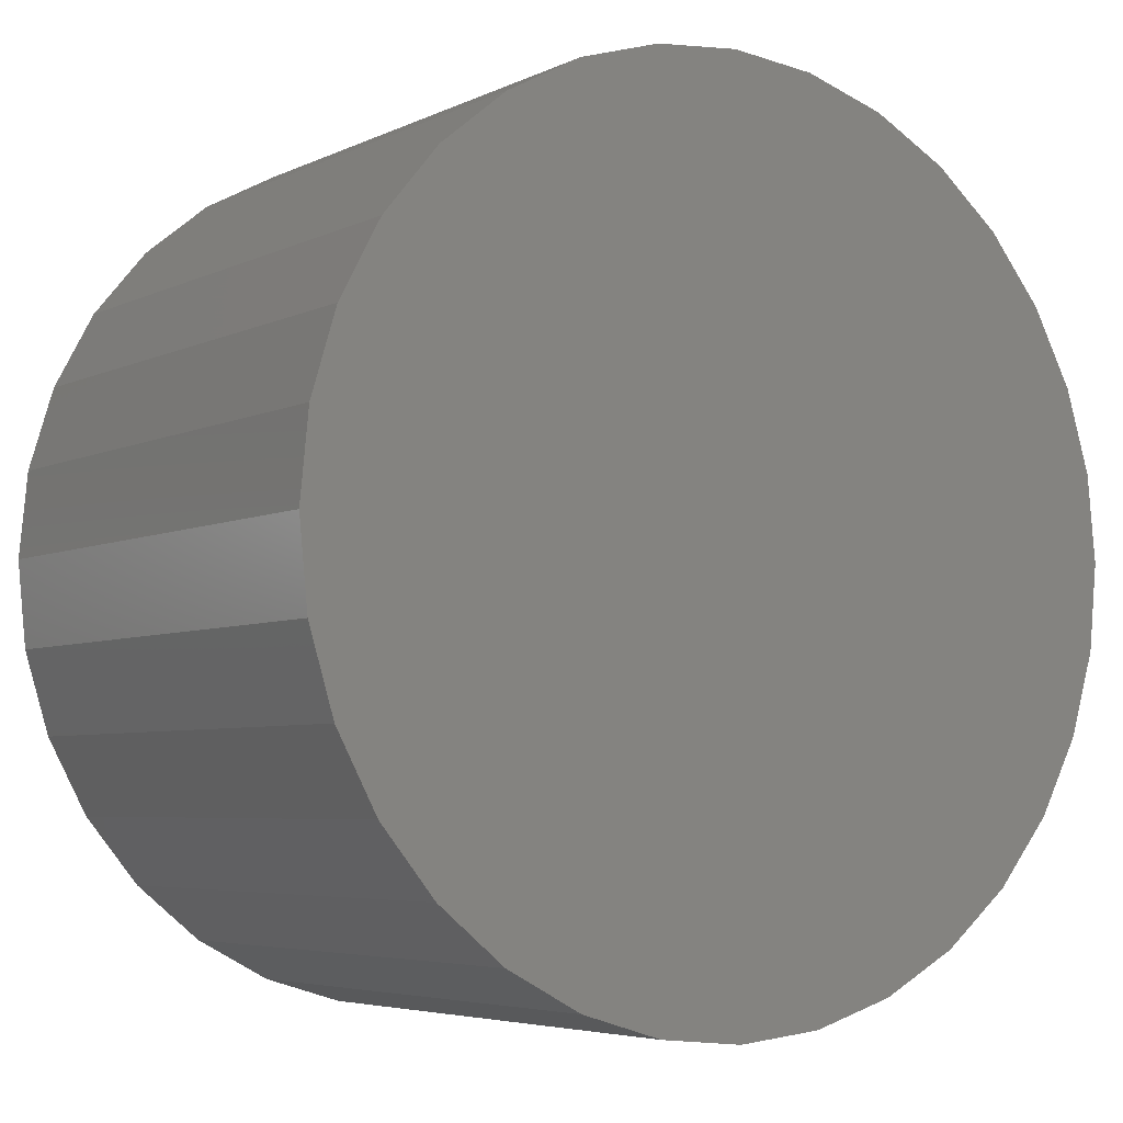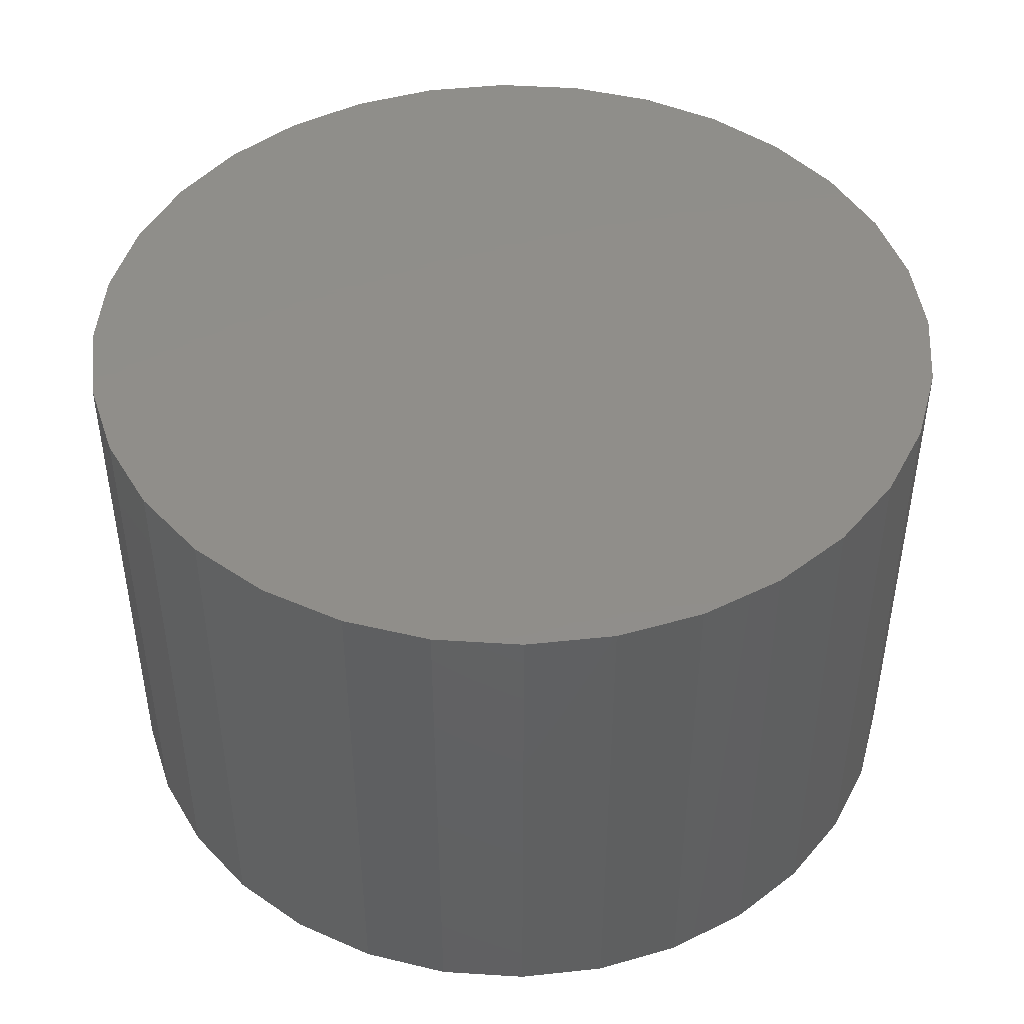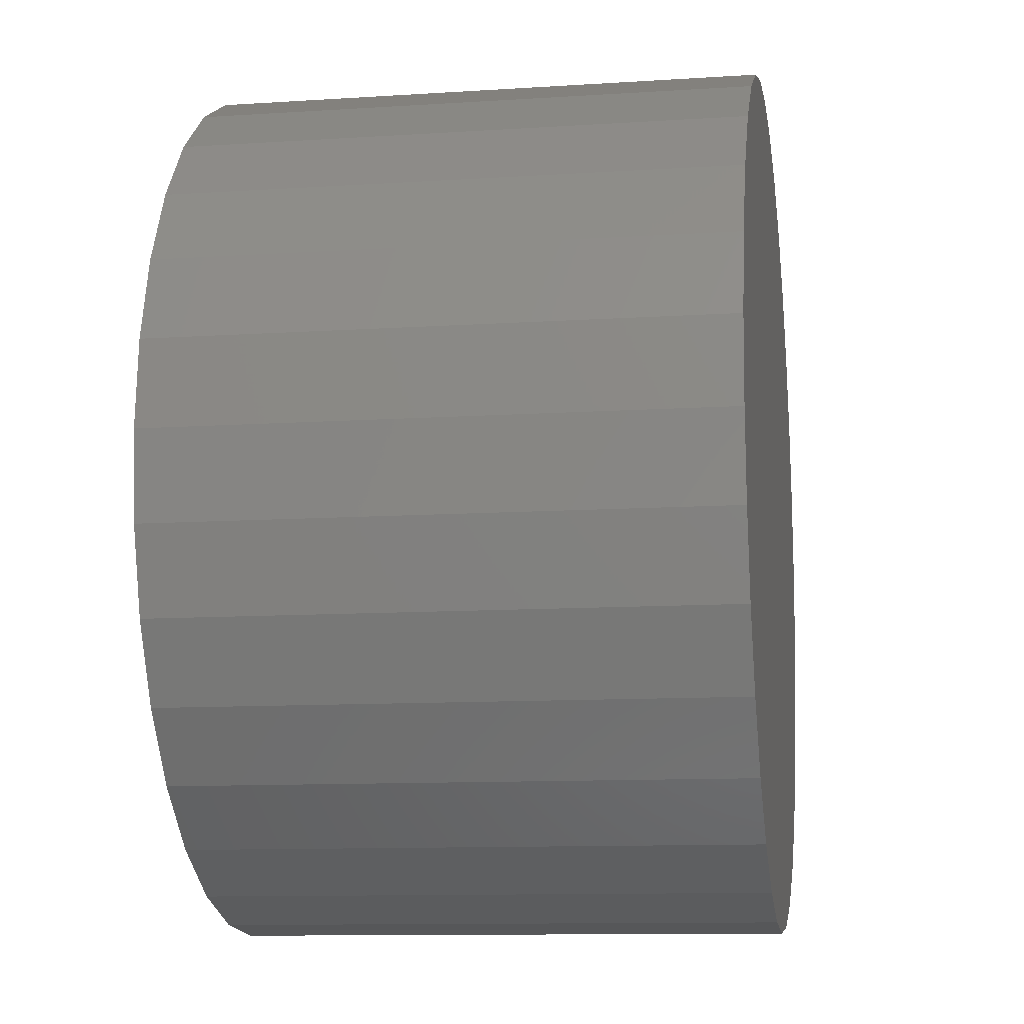
<metadata>
{"format":"stl","ext":"stl","renderer":"f3d","projection":"perspective","resolution":1024,"background":"white","views":[{"elev":-5.0,"azim":145.5,"up":"+Y"},{"elev":45.6,"azim":-12.7,"up":"+Z"},{"elev":-11.1,"azim":99.1,"up":"+Y"}]}
</metadata>
<code>
# stl→obj: 304 verts, 604 faces
v -0.0275 -1.937e-19 0.1138
v -0.02152 4.524e-19 0.1188
v -0.0454 -1.162e-18 0.1165
v -0.05049 -2.009e-18 0.107
v -0.03241 -8.323e-19 0.1079
v -0.03606 -1.439e-18 0.101
v -0.05363 -2.778e-18 0.09669
v -0.0383 -1.99e-18 0.09364
v -0.03606 -3.116e-18 0.07083
v -0.0383 -2.845e-18 0.07824
v -0.05363 -3.972e-18 0.07519
v -0.05049 -4.349e-18 0.06485
v -0.03241 -3.267e-18 0.06401
v -0.0454 -4.56e-18 0.05533
v -0.0275 -3.293e-18 0.05803
v -0.02152 -3.191e-18 0.05312
v -0.03855 -4.596e-18 0.04698
v -0.01469 -2.968e-18 0.04947
v -0.00729 -2.63e-18 0.04722
v -0.0302 -4.455e-18 0.04012
v 0.03102 4.455e-18 0.1318
v 0.008112 2.63e-18 0.1247
v 0.03937 4.596e-18 0.1249
v 0.01552 2.968e-18 0.1224
v 0.02234 3.191e-18 0.1188
v 0.04622 4.56e-18 0.1165
v 0.02832 3.293e-18 0.1138
v 0.03323 3.267e-18 0.1079
v 0.05132 4.349e-18 0.107
v 0.03688 3.116e-18 0.101
v 0.05445 3.972e-18 0.09669
v 0.03913 2.845e-18 0.09364
v 0.03988 2.465e-18 0.08594
v 0.05445 2.778e-18 0.07519
v 0.03913 1.99e-18 0.07824
v 0.03688 1.439e-18 0.07083
v 0.05132 2.009e-18 0.06485
v 0.03323 8.323e-19 0.06401
v 0.02832 1.937e-19 0.05803
v 0.04622 1.162e-18 0.05533
v 0.02234 -4.524e-19 0.05312
v 0.03937 2.703e-19 0.04698
v 0.01552 -1.081e-18 0.04947
v 0.008112 -1.668e-18 0.04722
v 0.03102 -6.315e-19 0.04012
v -0.05469 -3.441e-18 0.08594
v -0.03906 -2.465e-18 0.08594
v 0.05551 3.441e-18 0.08594
v -0.03855 -2.703e-19 0.1249
v -0.01469 1.081e-18 0.1224
v -0.00729 1.668e-18 0.1247
v -0.0302 6.315e-19 0.1318
v 0.0004112 -2.191e-18 0.04646
v -0.02067 -4.143e-18 0.03503
v -0.01034 -3.671e-18 0.0319
v 0.0004112 -3.059e-18 0.03084
v 0.01116 -2.329e-18 0.0319
v 0.0215 -1.509e-18 0.03503
v 0.0004112 2.191e-18 0.1254
v 0.0215 4.143e-18 0.1368
v 0.01116 3.671e-18 0.14
v 0.0004112 3.059e-18 0.141
v -0.01034 2.329e-18 0.14
v -0.02067 1.509e-18 0.1368
v 0.03988 0.6624 0.08594
v 0.0398 0.6624 0.0834
v -0.03857 0.6615 0.07971
v -0.03906 0.6615 0.08594
v 0.03858 0.6624 0.07588
v 0.03649 0.6625 0.06991
v 0.02497 0.6629 0.05503
v 0.01972 0.6631 0.05151
v 0.01397 0.6631 0.04886
v 0.001579 0.6631 0.04648
v -0.004741 0.663 0.0468
v -0.01093 0.6629 0.04813
v -0.01682 0.6627 0.05043
v -0.02228 0.6625 0.05364
v -0.03465 0.6618 0.06781
v -0.0371 0.6616 0.07364
v 0.02959 0.6628 0.05935
v 0.03346 0.6627 0.06436
v 0.007869 0.6632 0.04717
v -0.03131 0.662 0.06244
v -0.02715 0.6622 0.05767
v 0.0398 0.6624 0.08848
v -0.03857 0.6615 0.09216
v -0.0371 0.6616 0.09823
v -0.03465 0.6618 0.1041
v -0.03131 0.662 0.1094
v -0.02715 0.6622 0.1142
v -0.01093 0.6629 0.1237
v -0.004741 0.663 0.1251
v 0.001579 0.6631 0.1254
v 0.01397 0.6631 0.123
v 0.01972 0.6631 0.1204
v 0.02497 0.6629 0.1168
v 0.02959 0.6628 0.1125
v 0.03346 0.6627 0.1075
v -0.01682 0.6627 0.1214
v -0.02228 0.6625 0.1182
v 0.007869 0.6632 0.1247
v 0.03858 0.6624 0.09599
v 0.03649 0.6625 0.102
v 0.05485 0.6458 0.09443
v 0.05551 0.6458 0.08594
v -0.05469 0.6445 0.08594
v -0.05414 0.6446 0.09368
v -0.05252 0.6447 0.1013
v -0.04982 0.645 0.1086
v -0.04613 0.6453 0.1154
v -0.04151 0.6456 0.1217
v -0.03606 0.646 0.1272
v -0.01581 0.6471 0.1386
v -0.02308 0.6468 0.1358
v -0.008228 0.6473 0.1404
v 0.01498 0.6475 0.1391
v 0.007326 0.6475 0.1406
v 0.03562 0.6469 0.1283
v 0.02926 0.6472 0.1329
v 0.04126 0.6467 0.1229
v 0.05289 0.646 0.1027
v 0.04998 0.6462 0.11
v -0.02986 0.6464 0.132
v -0.0004598 0.6475 0.141
v 0.02234 0.6474 0.1365
v 0.04608 0.6464 0.1168
v 0.05485 0.6458 0.07744
v -0.05414 0.6446 0.0782
v 0.05289 0.646 0.06915
v 0.04998 0.6462 0.06189
v 0.03562 0.6469 0.04355
v 0.04126 0.6467 0.04896
v 0.02926 0.6472 0.039
v 0.02234 0.6474 0.03539
v 0.01498 0.6475 0.0328
v 0.007326 0.6475 0.03127
v -0.01581 0.6471 0.03328
v -0.008228 0.6473 0.03152
v -0.02308 0.6468 0.0361
v -0.04151 0.6456 0.05018
v -0.03606 0.646 0.04463
v -0.04613 0.6453 0.05645
v -0.04982 0.645 0.0633
v -0.05252 0.6447 0.07062
v 0.04608 0.6464 0.05512
v -0.0004598 0.6475 0.03085
v -0.02986 0.6464 0.0399
v -0.1184 0.6351 -0.3984
v 0.1342 0.6351 -0.3984
v 0.007895 0.6475 -0.3984
v 0.2557 0.5982 -0.3984
v -0.2399 0.5982 -0.3984
v 0.3676 0.5384 -0.3984
v -0.3519 0.5384 -0.3984
v 0.4658 0.4579 -0.3984
v -0.45 0.4579 -0.3984
v 0.5463 0.3598 -0.3984
v -0.5305 0.3598 -0.3984
v 0.6061 0.2478 -0.3984
v -0.5903 0.2478 -0.3984
v 0.643 0.1263 -0.3984
v -0.6272 0.1263 -0.3984
v 0.6554 -1.586e-16 -0.3984
v -0.6396 7.93e-17 -0.3984
v 0.643 -0.1263 -0.3984
v -0.6272 -0.1263 -0.3984
v 0.6061 -0.2478 -0.3984
v -0.5903 -0.2478 -0.3984
v 0.5463 -0.3598 -0.3984
v -0.5305 -0.3598 -0.3984
v 0.4658 -0.4579 -0.3984
v -0.45 -0.4579 -0.3984
v 0.3676 -0.5384 -0.3984
v -0.3519 -0.5384 -0.3984
v 0.2557 -0.5982 -0.3984
v -0.2399 -0.5982 -0.3984
v 0.1342 -0.6351 -0.3984
v -0.1184 -0.6351 -0.3984
v 0.007895 -0.6475 -0.3984
v -0.1184 0.6351 0.08594
v 0.1342 0.6351 0.08594
v -0.1184 0.6351 0.3984
v 0.007895 0.6475 0.3984
v 0.1342 0.6351 0.3984
v -0.45 0.4579 0.3984
v -0.3519 0.5384 0.08594
v -0.3519 0.5384 0.3984
v -0.2399 0.5982 0.08594
v -0.2399 0.5982 0.3984
v -0.45 0.4579 0.08594
v -0.5305 0.3598 0.3984
v -0.5305 0.3598 0.08594
v -0.5903 0.2478 0.3984
v -0.5903 0.2478 0.08594
v -0.6272 0.1263 0.3984
v -0.6272 0.1263 0.08594
v -0.6396 7.93e-17 0.3984
v 0.5463 0.3598 0.08594
v 0.6061 0.2478 0.08594
v 0.643 0.1263 0.08594
v 0.6554 0 0.3984
v 0.4658 0.4579 0.08594
v 0.3676 0.5384 0.08594
v 0.2557 0.5982 0.08594
v 0.643 0.1263 0.3984
v 0.6061 0.2478 0.3984
v 0.5463 0.3598 0.3984
v 0.4658 0.4579 0.3984
v 0.3676 0.5384 0.3984
v 0.2557 0.5982 0.3984
v 0.007895 -0.6475 0.3984
v -0.1184 -0.6351 0.3984
v 0.1342 -0.6351 0.3984
v -0.2399 -0.5982 0.3984
v 0.2557 -0.5982 0.3984
v -0.3519 -0.5384 0.3984
v 0.3676 -0.5384 0.3984
v -0.45 -0.4579 0.3984
v 0.4658 -0.4579 0.3984
v -0.5305 -0.3598 0.3984
v 0.5463 -0.3598 0.3984
v -0.5903 -0.2478 0.3984
v 0.6061 -0.2478 0.3984
v -0.6272 -0.1263 0.3984
v 0.643 -0.1263 0.3984
v 0.007895 0.6632 -0.4141
v 0.007895 0.6632 0.4141
v -0.1215 0.6504 -0.4141
v -0.1215 0.6504 0.08594
v 0.1373 0.6504 -0.4141
v 0.1373 0.6504 0.08594
v -0.1215 0.6504 0.4141
v 0.1373 0.6504 0.4141
v -0.2459 0.6127 0.4141
v -0.2459 0.6127 0.08594
v -0.3605 0.5514 0.4141
v -0.3605 0.5514 0.08594
v -0.461 0.4689 0.4141
v -0.461 0.4689 0.08594
v -0.5435 0.3684 0.4141
v -0.5435 0.3684 0.08594
v -0.6048 0.2538 0.4141
v -0.6048 0.2538 0.08594
v -0.6425 0.1294 0.4141
v -0.6425 0.1294 0.08594
v -0.6553 8.121e-17 0.4141
v -0.6553 8.121e-17 -0.4141
v 0.6711 0 0.4141
v 0.6711 0 -0.4141
v 0.6583 0.1294 0.08594
v 0.6583 0.1294 -0.4141
v 0.6206 0.2538 0.08594
v 0.6206 0.2538 -0.4141
v 0.5593 0.3684 0.08594
v 0.5593 0.3684 -0.4141
v 0.4768 0.4689 0.08594
v 0.4768 0.4689 -0.4141
v 0.3763 0.5514 0.08594
v 0.3763 0.5514 -0.4141
v 0.2617 0.6127 0.08594
v 0.2617 0.6127 -0.4141
v -0.2459 0.6127 -0.4141
v -0.3605 0.5514 -0.4141
v -0.461 0.4689 -0.4141
v -0.5435 0.3684 -0.4141
v -0.6048 0.2538 -0.4141
v -0.6425 0.1294 -0.4141
v 0.2617 0.6127 0.4141
v 0.3763 0.5514 0.4141
v 0.4768 0.4689 0.4141
v 0.5593 0.3684 0.4141
v 0.6206 0.2538 0.4141
v 0.6583 0.1294 0.4141
v 0.6583 -0.1294 0.4141
v -0.6425 -0.1294 0.4141
v 0.6206 -0.2538 0.4141
v -0.6048 -0.2538 0.4141
v 0.5593 -0.3684 0.4141
v -0.5435 -0.3684 0.4141
v 0.4768 -0.4689 0.4141
v -0.461 -0.4689 0.4141
v 0.3763 -0.5514 0.4141
v -0.3605 -0.5514 0.4141
v 0.2617 -0.6127 0.4141
v -0.2459 -0.6127 0.4141
v 0.1373 -0.6504 0.4141
v -0.1215 -0.6504 0.4141
v 0.007895 -0.6632 0.4141
v 0.007895 -0.6632 -0.4141
v -0.1215 -0.6504 -0.4141
v 0.1373 -0.6504 -0.4141
v -0.2459 -0.6127 -0.4141
v 0.2617 -0.6127 -0.4141
v -0.3605 -0.5514 -0.4141
v 0.3763 -0.5514 -0.4141
v -0.461 -0.4689 -0.4141
v 0.4768 -0.4689 -0.4141
v -0.5435 -0.3684 -0.4141
v 0.5593 -0.3684 -0.4141
v -0.6048 -0.2538 -0.4141
v 0.6206 -0.2538 -0.4141
v -0.6425 -0.1294 -0.4141
v 0.6583 -0.1294 -0.4141
f 1 2 3
f 3 4 1
f 1 4 5
f 6 5 4
f 4 7 6
f 6 7 8
f 9 10 11
f 11 12 9
f 9 12 13
f 13 12 14
f 15 13 14
f 15 14 16
f 16 14 17
f 18 16 17
f 18 17 19
f 19 17 20
f 21 22 23
f 23 22 24
f 23 24 25
f 23 25 26
f 26 25 27
f 26 27 28
f 26 28 29
f 29 28 30
f 29 30 31
f 30 32 31
f 33 31 32
f 34 35 36
f 34 36 37
f 37 36 38
f 37 38 39
f 37 39 40
f 39 41 40
f 42 40 41
f 42 41 43
f 42 43 44
f 45 42 44
f 46 11 10
f 46 10 47
f 46 47 8
f 46 8 7
f 48 31 33
f 48 33 35
f 48 35 34
f 49 3 2
f 49 2 50
f 49 50 51
f 49 51 52
f 53 19 20
f 53 20 54
f 53 54 55
f 53 55 56
f 53 56 57
f 53 57 58
f 53 58 45
f 53 45 44
f 59 22 21
f 59 21 60
f 59 60 61
f 59 61 62
f 59 62 63
f 59 63 64
f 59 64 52
f 59 52 51
f 65 66 33
f 66 35 33
f 10 67 47
f 67 68 47
f 69 35 66
f 36 35 69
f 70 36 69
f 71 41 39
f 72 41 71
f 43 41 72
f 73 43 72
f 44 43 73
f 53 74 75
f 75 19 53
f 19 75 76
f 76 18 19
f 77 18 76
f 16 18 77
f 78 16 77
f 79 9 13
f 80 9 79
f 10 9 80
f 67 10 80
f 71 39 81
f 81 39 38
f 81 38 82
f 82 38 36
f 82 36 70
f 73 83 44
f 44 83 74
f 44 74 53
f 79 13 84
f 84 13 15
f 84 15 85
f 85 15 16
f 85 16 78
f 32 86 33
f 86 65 33
f 87 8 68
f 8 47 68
f 8 87 88
f 88 6 8
f 6 88 89
f 89 5 6
f 90 5 89
f 1 5 90
f 91 1 90
f 92 51 50
f 93 51 92
f 59 51 93
f 94 59 93
f 22 59 94
f 24 95 96
f 96 25 24
f 25 96 97
f 97 27 25
f 98 27 97
f 28 27 98
f 99 28 98
f 92 50 100
f 100 50 2
f 100 2 101
f 101 2 1
f 101 1 91
f 94 102 22
f 22 102 95
f 22 95 24
f 86 32 103
f 103 32 30
f 103 30 104
f 104 30 28
f 104 28 99
f 48 105 31
f 48 106 105
f 107 7 108
f 107 46 7
f 109 108 7
f 7 4 109
f 109 4 110
f 110 4 3
f 3 111 110
f 112 111 3
f 3 49 112
f 112 49 113
f 113 49 52
f 114 115 64
f 64 63 114
f 114 63 116
f 116 63 62
f 117 118 61
f 61 60 117
f 119 120 21
f 21 23 119
f 119 23 121
f 121 23 26
f 122 123 29
f 29 31 122
f 122 31 105
f 64 115 52
f 52 115 124
f 52 124 113
f 61 118 62
f 62 118 125
f 62 125 116
f 21 120 60
f 60 120 126
f 60 126 117
f 29 123 26
f 26 123 127
f 26 127 121
f 106 34 128
f 106 48 34
f 46 129 11
f 46 107 129
f 130 128 34
f 34 37 130
f 130 37 131
f 131 37 40
f 132 133 42
f 42 45 132
f 132 45 134
f 134 45 58
f 134 58 135
f 136 135 58
f 58 57 136
f 136 57 137
f 137 57 56
f 138 139 55
f 55 54 138
f 138 54 140
f 140 54 20
f 141 142 17
f 17 14 141
f 141 14 143
f 144 143 14
f 14 12 144
f 145 144 12
f 12 11 145
f 145 11 129
f 42 133 40
f 40 133 146
f 40 146 131
f 55 139 56
f 56 139 147
f 56 147 137
f 17 142 20
f 20 142 148
f 20 148 140
f 149 150 151
f 150 149 152
f 152 149 153
f 152 153 154
f 154 153 155
f 154 155 156
f 156 155 157
f 156 157 158
f 158 157 159
f 158 159 160
f 160 159 161
f 160 161 162
f 162 161 163
f 162 163 164
f 164 163 165
f 164 165 166
f 166 165 167
f 166 167 168
f 168 167 169
f 168 169 170
f 170 169 171
f 170 171 172
f 172 171 173
f 172 173 174
f 174 173 175
f 174 175 176
f 176 175 177
f 176 177 178
f 178 177 179
f 178 179 180
f 137 147 151
f 136 137 151
f 149 151 147
f 149 147 139
f 149 139 138
f 149 138 140
f 149 140 148
f 149 148 142
f 149 142 141
f 149 141 143
f 149 143 144
f 149 144 145
f 149 145 129
f 149 129 107
f 149 107 181
f 150 182 106
f 150 106 128
f 150 128 130
f 150 130 131
f 150 131 146
f 150 146 133
f 150 133 132
f 150 132 134
f 150 134 135
f 150 135 136
f 150 136 151
f 183 181 107
f 183 107 108
f 183 108 109
f 183 109 110
f 183 110 111
f 183 111 112
f 183 112 113
f 183 113 124
f 183 124 115
f 183 115 114
f 183 114 116
f 183 116 125
f 183 125 184
f 185 126 120
f 185 120 119
f 185 119 121
f 185 121 127
f 185 127 123
f 185 123 122
f 185 122 105
f 185 105 106
f 185 106 182
f 184 125 118
f 184 118 117
f 184 117 126
f 184 126 185
f 186 187 188
f 188 187 189
f 188 189 190
f 190 189 181
f 190 181 183
f 187 186 191
f 191 186 192
f 191 192 193
f 193 192 194
f 193 194 195
f 195 194 196
f 195 196 197
f 197 196 198
f 197 198 165
f 199 160 200
f 200 160 162
f 200 162 201
f 201 162 164
f 201 164 202
f 160 199 158
f 158 199 203
f 158 203 156
f 156 203 204
f 156 204 154
f 154 204 205
f 154 205 152
f 152 205 182
f 152 182 150
f 165 163 197
f 197 163 161
f 197 161 195
f 195 161 159
f 195 159 193
f 193 159 157
f 193 157 191
f 191 157 155
f 191 155 187
f 187 155 153
f 187 153 189
f 189 153 149
f 189 149 181
f 202 206 201
f 201 206 207
f 201 207 200
f 200 207 208
f 200 208 199
f 199 208 209
f 199 209 203
f 203 209 210
f 203 210 204
f 204 210 211
f 204 211 205
f 205 211 185
f 205 185 182
f 184 185 183
f 212 213 214
f 214 213 215
f 214 215 216
f 216 215 217
f 216 217 218
f 218 217 219
f 218 219 220
f 220 219 221
f 220 221 222
f 222 221 223
f 222 223 224
f 224 223 225
f 224 225 226
f 226 225 198
f 226 198 202
f 202 198 196
f 202 196 206
f 206 196 194
f 206 194 207
f 207 194 192
f 207 192 208
f 208 192 186
f 208 186 209
f 209 186 188
f 209 188 210
f 210 188 190
f 210 190 211
f 211 190 183
f 211 183 185
f 180 214 178
f 178 214 216
f 178 216 176
f 176 216 218
f 176 218 174
f 174 218 220
f 174 220 172
f 172 220 222
f 172 222 170
f 170 222 224
f 170 224 168
f 168 224 226
f 168 226 166
f 166 226 202
f 166 202 164
f 214 180 212
f 212 180 179
f 212 179 213
f 213 179 177
f 213 177 215
f 215 177 175
f 215 175 217
f 217 175 173
f 217 173 219
f 219 173 171
f 219 171 221
f 221 171 169
f 221 169 223
f 223 169 167
f 223 167 225
f 225 167 165
f 225 165 198
f 227 74 83
f 227 83 73
f 94 228 102
f 95 102 228
f 229 230 68
f 229 68 67
f 229 67 80
f 229 80 79
f 229 79 84
f 229 84 85
f 229 85 78
f 229 78 77
f 229 77 76
f 229 76 75
f 229 75 74
f 229 74 227
f 231 227 73
f 231 73 72
f 231 72 71
f 231 71 81
f 231 81 82
f 231 82 70
f 231 70 69
f 231 69 66
f 231 66 65
f 231 65 232
f 233 228 94
f 233 94 93
f 233 93 92
f 233 92 100
f 233 100 101
f 233 101 91
f 233 91 90
f 233 90 89
f 233 89 88
f 233 88 87
f 233 87 68
f 233 68 230
f 234 232 65
f 234 65 86
f 234 86 103
f 234 103 104
f 234 104 99
f 234 99 98
f 234 98 97
f 234 97 96
f 234 96 95
f 234 95 228
f 233 230 235
f 235 230 236
f 235 236 237
f 237 236 238
f 237 238 239
f 239 238 240
f 239 240 241
f 241 240 242
f 241 242 243
f 243 242 244
f 243 244 245
f 245 244 246
f 245 246 247
f 247 246 248
f 249 250 251
f 251 250 252
f 251 252 253
f 253 252 254
f 253 254 255
f 255 254 256
f 255 256 257
f 257 256 258
f 257 258 259
f 259 258 260
f 259 260 261
f 261 260 262
f 261 262 232
f 232 262 231
f 230 229 236
f 236 229 263
f 236 263 238
f 238 263 264
f 238 264 240
f 240 264 265
f 240 265 242
f 242 265 266
f 242 266 244
f 244 266 267
f 244 267 246
f 246 267 268
f 246 268 248
f 232 234 261
f 261 234 269
f 261 269 259
f 259 269 270
f 259 270 257
f 257 270 271
f 257 271 255
f 255 271 272
f 255 272 253
f 253 272 273
f 253 273 251
f 251 273 274
f 251 274 249
f 233 234 228
f 234 233 269
f 269 233 235
f 269 235 270
f 270 235 237
f 270 237 271
f 271 237 239
f 271 239 272
f 272 239 241
f 272 241 273
f 273 241 243
f 273 243 274
f 274 243 245
f 274 245 249
f 249 245 247
f 249 247 275
f 275 247 276
f 275 276 277
f 277 276 278
f 277 278 279
f 279 278 280
f 279 280 281
f 281 280 282
f 281 282 283
f 283 282 284
f 283 284 285
f 285 284 286
f 285 286 287
f 287 286 288
f 287 288 289
f 227 231 229
f 290 291 292
f 292 291 293
f 292 293 294
f 294 293 295
f 294 295 296
f 296 295 297
f 296 297 298
f 298 297 299
f 298 299 300
f 300 299 301
f 300 301 302
f 302 301 303
f 302 303 304
f 304 303 248
f 304 248 250
f 250 248 268
f 250 268 252
f 252 268 267
f 252 267 254
f 254 267 266
f 254 266 256
f 256 266 265
f 256 265 258
f 258 265 264
f 258 264 260
f 260 264 263
f 260 263 262
f 262 263 229
f 262 229 231
f 250 249 304
f 304 249 275
f 304 275 302
f 302 275 277
f 302 277 300
f 300 277 279
f 300 279 298
f 298 279 281
f 298 281 296
f 296 281 283
f 296 283 294
f 294 283 285
f 294 285 292
f 292 285 287
f 292 287 290
f 290 287 289
f 290 289 291
f 291 289 288
f 291 288 293
f 293 288 286
f 293 286 295
f 295 286 284
f 295 284 297
f 297 284 282
f 297 282 299
f 299 282 280
f 299 280 301
f 301 280 278
f 301 278 303
f 303 278 276
f 303 276 248
f 248 276 247

</code>
